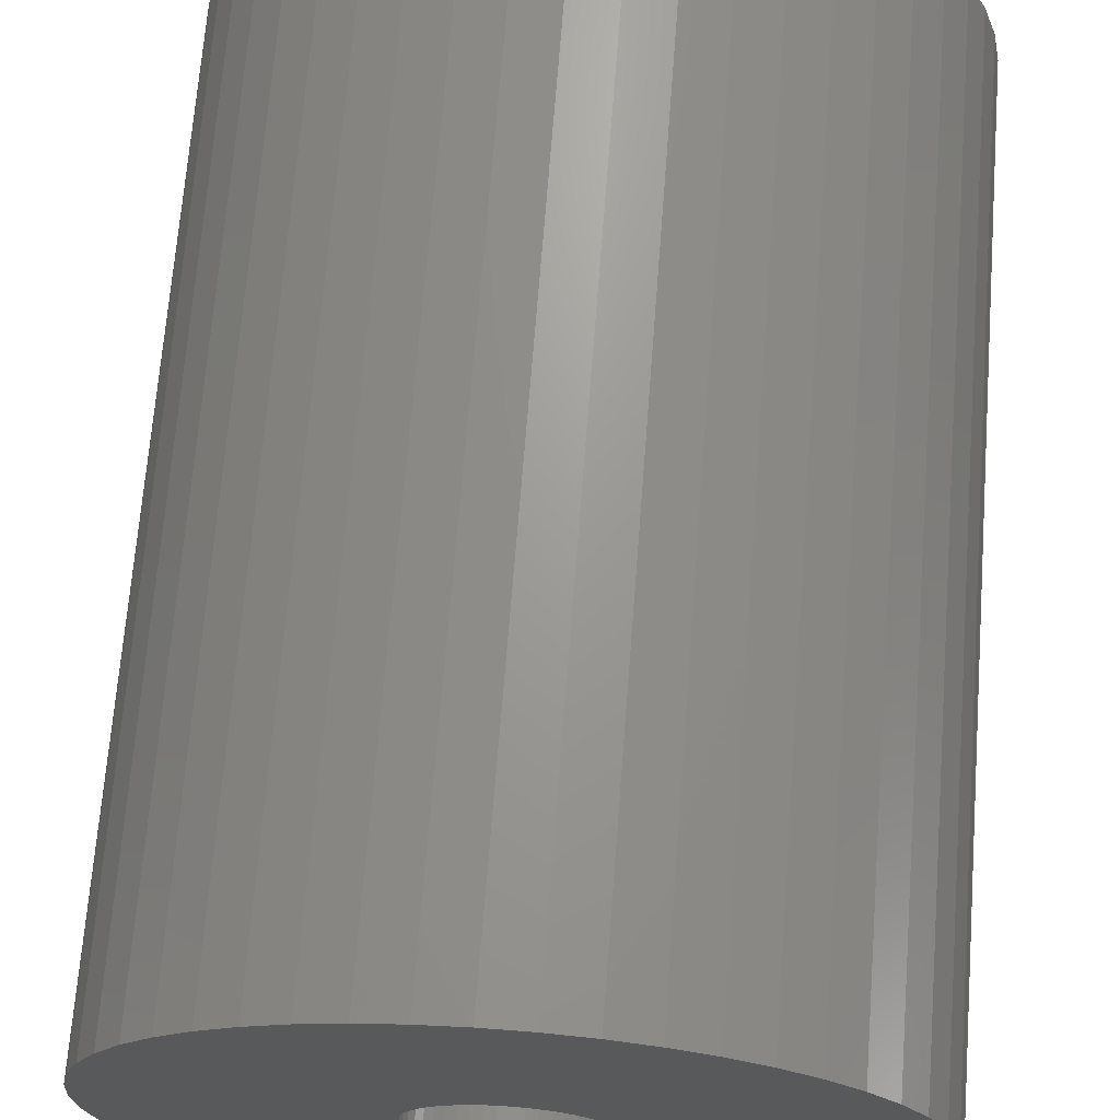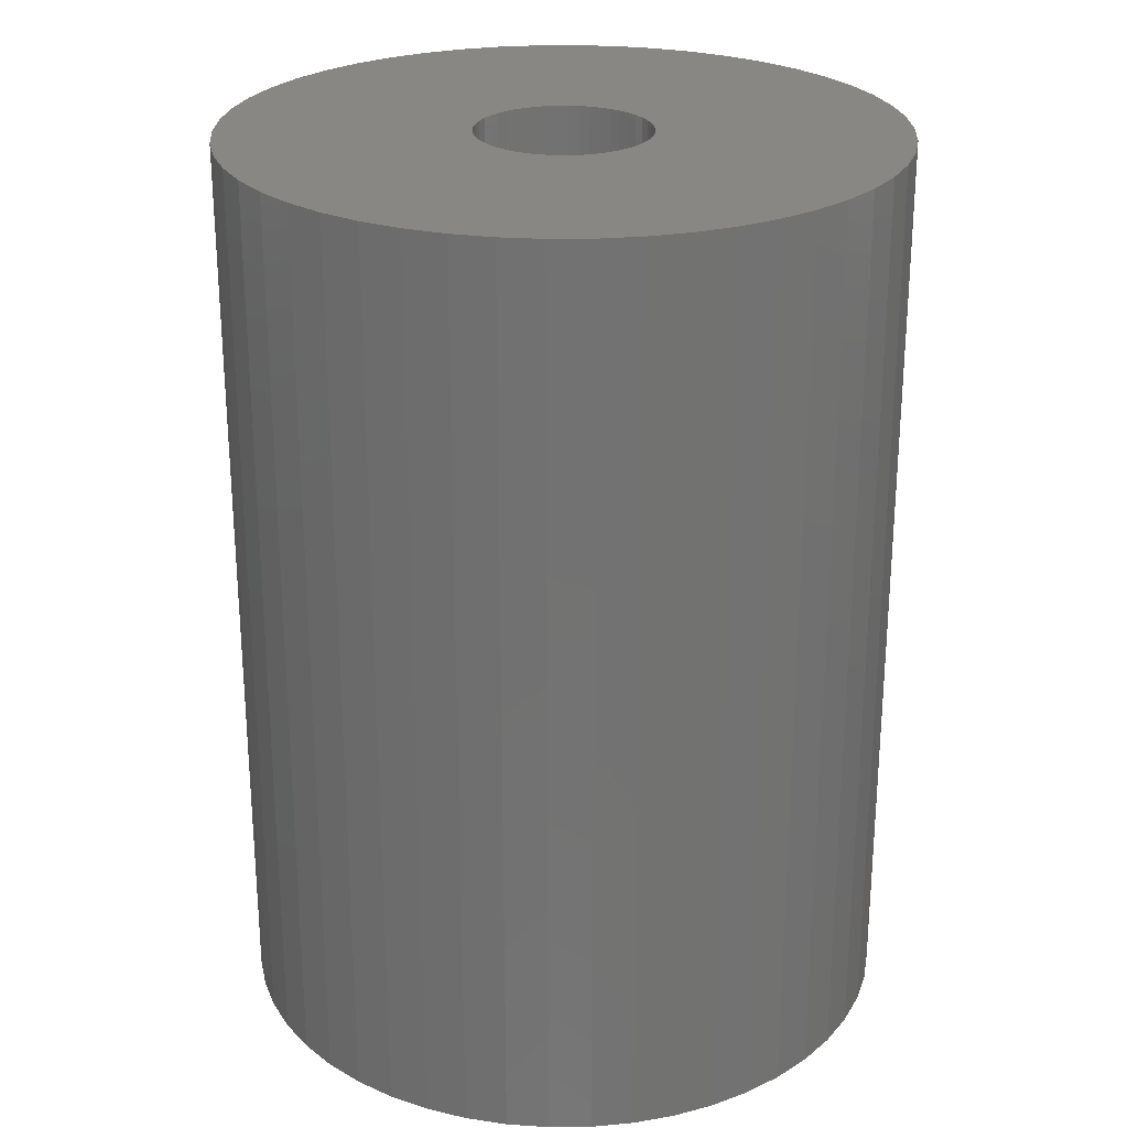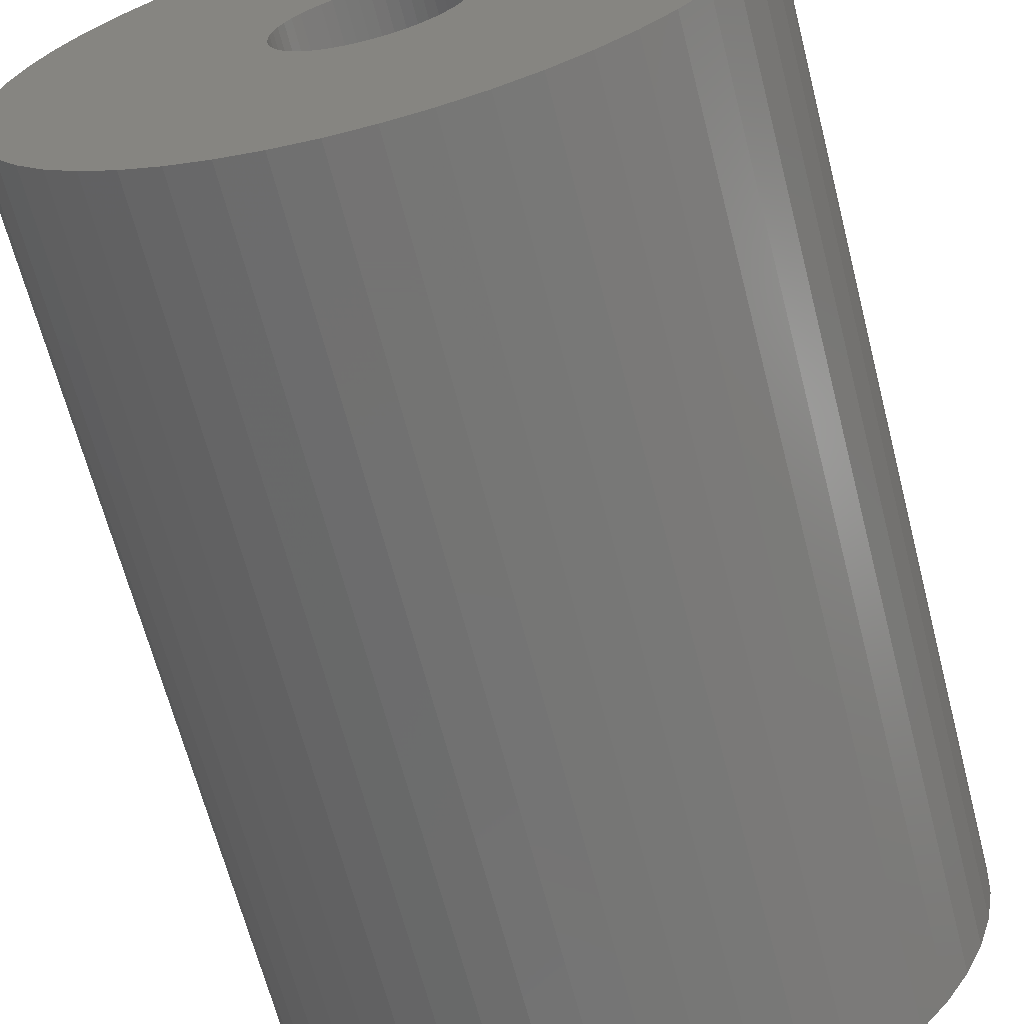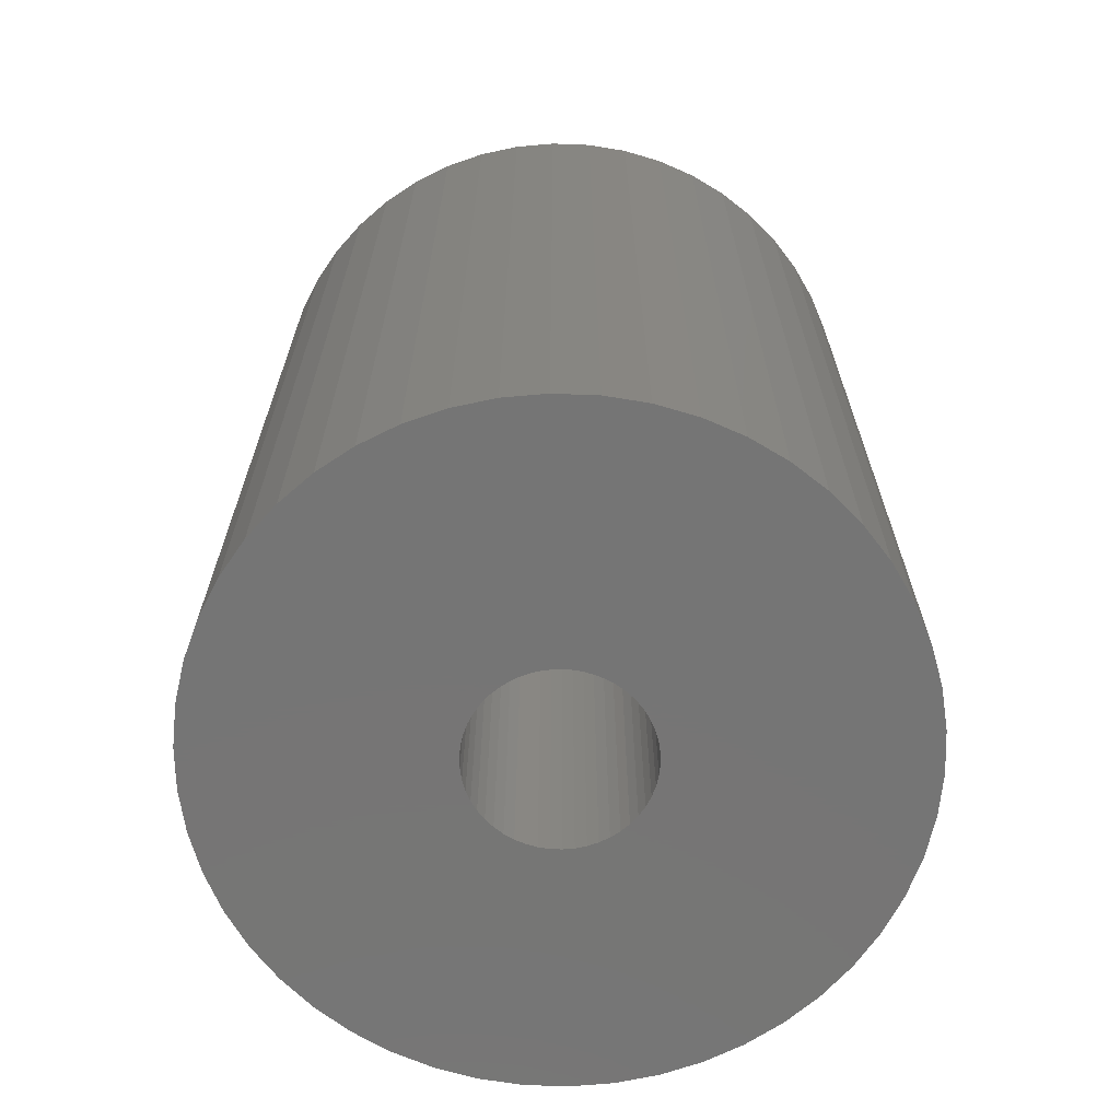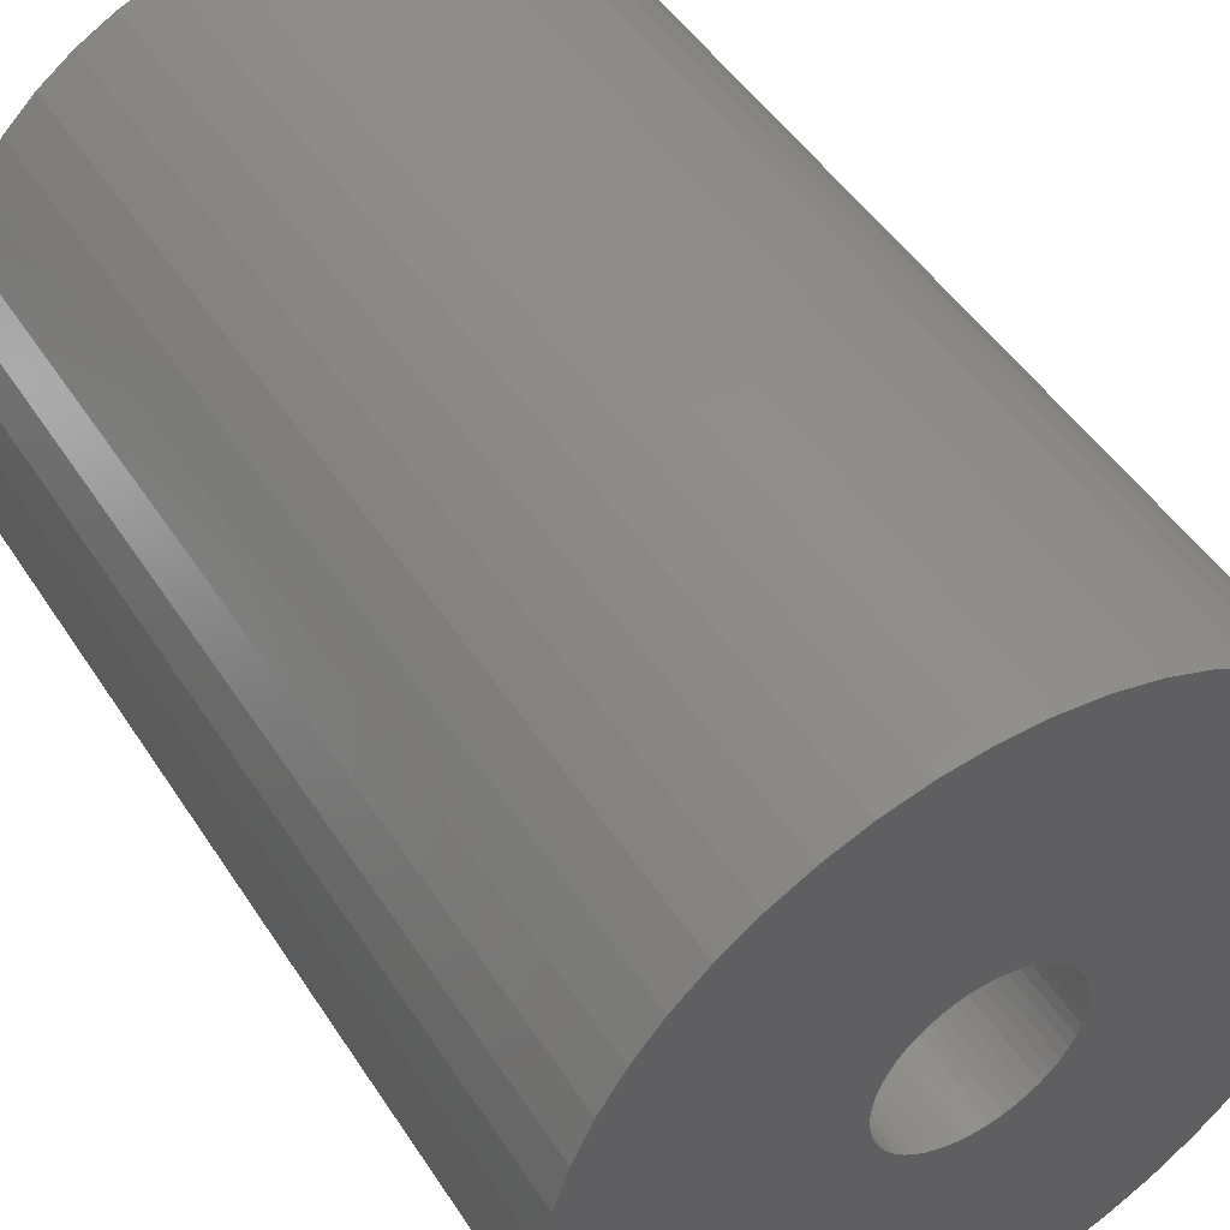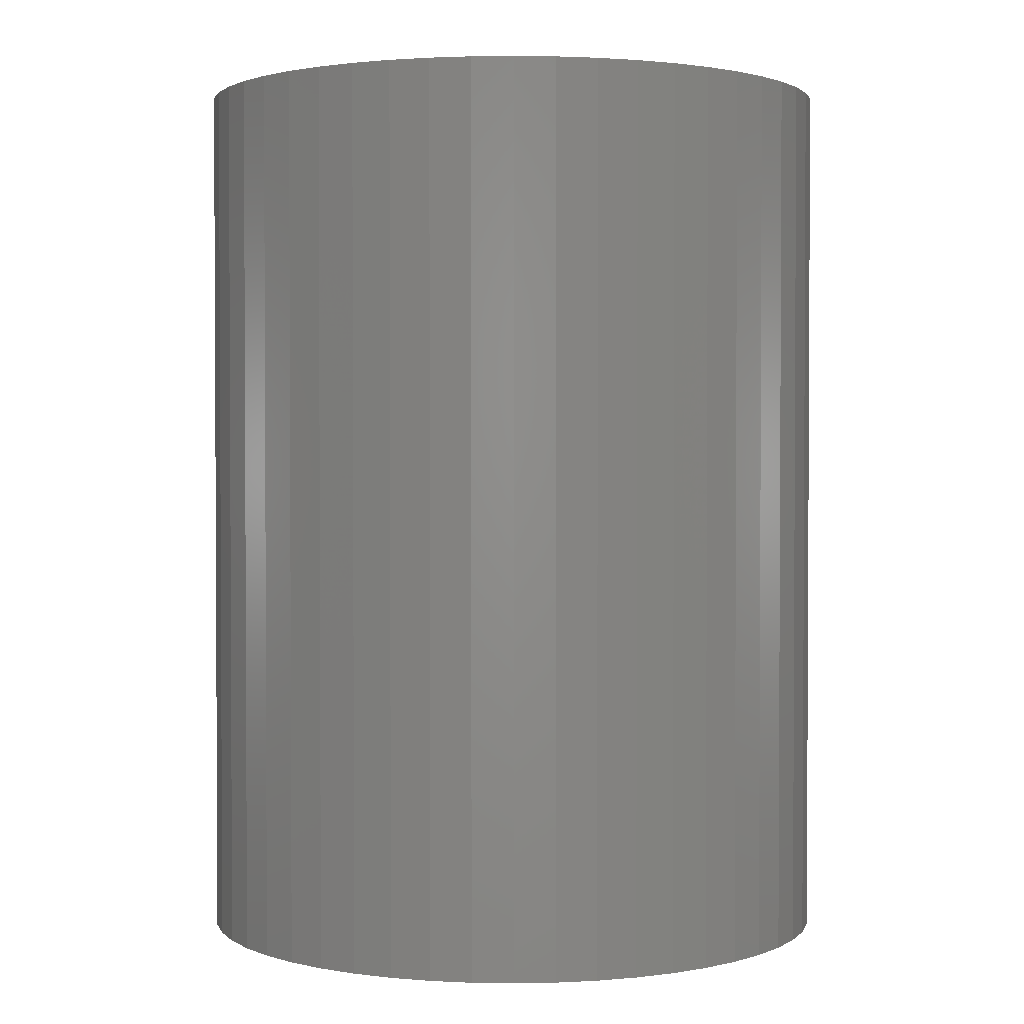
<metadata>
{"format":"stl","ext":"stl","renderer":"f3d","projection":"perspective","resolution":1024,"background":"white","views":[{"elev":68.8,"azim":-175.6,"up":"+Y"},{"elev":25.5,"azim":27.8,"up":"+Z"},{"elev":-66.0,"azim":14.5,"up":"+Y"},{"elev":-67.7,"azim":163.4,"up":"+Z"},{"elev":48.0,"azim":-31.4,"up":"+Y"},{"elev":1.8,"azim":168.9,"up":"+Z"}]}
</metadata>
<code>
# stl→obj: 200 verts, 400 faces
v 23 0 31.5
v 22.82 2.883 -31.5
v 22.82 2.883 31.5
v 23 0 -31.5
v -23 0 -31.5
v -22.82 2.883 31.5
v -22.82 2.883 -31.5
v -23 0 31.5
v 1.444 22.95 -31.5
v -1.444 22.95 31.5
v 1.444 22.95 31.5
v -1.444 22.95 -31.5
v -1.444 -22.95 -31.5
v 1.444 -22.95 31.5
v -1.444 -22.95 31.5
v 1.444 -22.95 -31.5
v 16.77 15.74 -31.5
v 14.66 17.72 31.5
v 16.77 15.74 31.5
v 14.66 17.72 -31.5
v -14.66 17.72 -31.5
v -16.77 15.74 31.5
v -14.66 17.72 31.5
v -16.77 15.74 -31.5
v -7.107 21.87 -31.5
v -9.793 20.81 31.5
v -7.107 21.87 31.5
v -9.793 20.81 -31.5
v 20.16 -11.08 31.5
v 21.38 -8.467 -31.5
v 21.38 -8.467 31.5
v 20.16 -11.08 -31.5
v 21.38 8.467 31.5
v 20.16 11.08 -31.5
v 20.16 11.08 31.5
v 21.38 8.467 -31.5
v 9.793 20.81 -31.5
v 7.107 21.87 31.5
v 9.793 20.81 31.5
v 7.107 21.87 -31.5
v 4.31 22.59 31.5
v 4.31 22.59 -31.5
v 12.32 19.42 -31.5
v 12.32 19.42 31.5
v -21.38 8.467 -31.5
v -20.16 11.08 31.5
v -20.16 11.08 -31.5
v -21.38 8.467 31.5
v -18.61 13.52 -31.5
v -18.61 13.52 31.5
v -22.28 5.72 -31.5
v -22.28 5.72 31.5
v -4.31 22.59 31.5
v -4.31 22.59 -31.5
v 4.31 -22.59 31.5
v 4.31 -22.59 -31.5
v 22.28 5.72 31.5
v 22.28 5.72 -31.5
v 18.61 13.52 31.5
v 18.61 13.52 -31.5
v 6 0 31.5
v 5.953 0.752 31.5
v 22.82 -2.883 31.5
v 5.811 1.492 31.5
v 5.953 -0.752 31.5
v 5.579 2.209 31.5
v 22.28 -5.72 31.5
v 5.258 2.891 31.5
v 5.811 -1.492 31.5
v 4.854 3.527 31.5
v 4.374 4.107 31.5
v 5.579 -2.209 31.5
v 3.825 4.623 31.5
v 3.215 5.066 31.5
v 5.258 -2.891 31.5
v 2.555 5.429 31.5
v 18.61 -13.52 31.5
v 4.854 -3.527 31.5
v 1.854 5.706 31.5
v 1.124 5.894 31.5
v 0.3767 5.988 31.5
v -0.3767 5.988 31.5
v -1.124 5.894 31.5
v -1.854 5.706 31.5
v -2.555 5.429 31.5
v -3.215 5.066 31.5
v -12.32 19.42 31.5
v -3.825 4.623 31.5
v -4.374 4.107 31.5
v -4.854 3.527 31.5
v 16.77 -15.74 31.5
v 4.374 -4.107 31.5
v 14.66 -17.72 31.5
v 3.825 -4.623 31.5
v 12.32 -19.42 31.5
v 3.215 -5.066 31.5
v 9.793 -20.81 31.5
v 2.555 -5.429 31.5
v 7.107 -21.87 31.5
v 1.854 -5.706 31.5
v 1.124 -5.894 31.5
v 0.3767 -5.988 31.5
v -0.3767 -5.988 31.5
v -1.124 -5.894 31.5
v -4.31 -22.59 31.5
v -1.854 -5.706 31.5
v -7.107 -21.87 31.5
v -2.555 -5.429 31.5
v -9.793 -20.81 31.5
v -3.215 -5.066 31.5
v -12.32 -19.42 31.5
v -3.825 -4.623 31.5
v -14.66 -17.72 31.5
v -4.374 -4.107 31.5
v -16.77 -15.74 31.5
v -4.854 -3.527 31.5
v -18.61 -13.52 31.5
v -5.258 -2.891 31.5
v -20.16 -11.08 31.5
v -5.579 -2.209 31.5
v -21.38 -8.467 31.5
v -5.811 -1.492 31.5
v -22.28 -5.72 31.5
v -5.953 -0.752 31.5
v -22.82 -2.883 31.5
v -6 0 31.5
v -5.258 2.891 31.5
v -5.579 2.209 31.5
v -5.811 1.492 31.5
v -5.953 0.752 31.5
v -12.32 19.42 -31.5
v 22.82 -2.883 -31.5
v 18.61 -13.52 -31.5
v 16.77 -15.74 -31.5
v -16.77 -15.74 -31.5
v -14.66 -17.72 -31.5
v -20.16 -11.08 -31.5
v -21.38 -8.467 -31.5
v -18.61 -13.52 -31.5
v 6 0 -31.5
v 5.953 -0.752 -31.5
v 22.28 -5.72 -31.5
v 5.811 -1.492 -31.5
v 5.953 0.752 -31.5
v 5.579 -2.209 -31.5
v 5.258 -2.891 -31.5
v 5.811 1.492 -31.5
v 4.854 -3.527 -31.5
v 4.374 -4.107 -31.5
v 14.66 -17.72 -31.5
v 5.579 2.209 -31.5
v 3.825 -4.623 -31.5
v 12.32 -19.42 -31.5
v 3.215 -5.066 -31.5
v 9.793 -20.81 -31.5
v 5.258 2.891 -31.5
v 2.555 -5.429 -31.5
v 7.107 -21.87 -31.5
v 4.854 3.527 -31.5
v 1.854 -5.706 -31.5
v 1.124 -5.894 -31.5
v 0.3767 -5.988 -31.5
v -0.3767 -5.988 -31.5
v -1.124 -5.894 -31.5
v -4.31 -22.59 -31.5
v -1.854 -5.706 -31.5
v -7.107 -21.87 -31.5
v -2.555 -5.429 -31.5
v -9.793 -20.81 -31.5
v -3.215 -5.066 -31.5
v -12.32 -19.42 -31.5
v -3.825 -4.623 -31.5
v -4.374 -4.107 -31.5
v -4.854 -3.527 -31.5
v 4.374 4.107 -31.5
v 3.825 4.623 -31.5
v 3.215 5.066 -31.5
v 2.555 5.429 -31.5
v 1.854 5.706 -31.5
v 1.124 5.894 -31.5
v 0.3767 5.988 -31.5
v -0.3767 5.988 -31.5
v -1.124 5.894 -31.5
v -1.854 5.706 -31.5
v -2.555 5.429 -31.5
v -3.215 5.066 -31.5
v -3.825 4.623 -31.5
v -4.374 4.107 -31.5
v -4.854 3.527 -31.5
v -5.258 2.891 -31.5
v -5.579 2.209 -31.5
v -5.811 1.492 -31.5
v -5.953 0.752 -31.5
v -6 0 -31.5
v -5.258 -2.891 -31.5
v -5.579 -2.209 -31.5
v -5.811 -1.492 -31.5
v -22.28 -5.72 -31.5
v -5.953 -0.752 -31.5
v -22.82 -2.883 -31.5
f 1 2 3
f 2 1 4
f 5 6 7
f 6 5 8
f 9 10 11
f 10 9 12
f 13 14 15
f 14 13 16
f 17 18 19
f 18 17 20
f 21 22 23
f 22 21 24
f 25 26 27
f 26 25 28
f 29 30 31
f 30 29 32
f 33 34 35
f 34 33 36
f 37 38 39
f 38 37 40
f 40 41 38
f 41 40 42
f 43 39 44
f 39 43 37
f 45 46 47
f 46 45 48
f 49 22 24
f 22 49 50
f 51 48 45
f 48 51 52
f 12 53 10
f 53 12 54
f 16 55 14
f 55 16 56
f 57 36 33
f 36 57 58
f 3 58 57
f 58 3 2
f 59 17 19
f 17 59 60
f 35 60 59
f 60 35 34
f 42 11 41
f 11 42 9
f 20 44 18
f 44 20 43
f 47 50 49
f 50 47 46
f 7 52 51
f 52 7 6
f 61 1 3
f 62 3 57
f 1 61 63
f 64 57 33
f 65 63 61
f 66 33 35
f 63 65 67
f 68 35 59
f 69 67 65
f 70 59 19
f 67 69 31
f 71 19 18
f 72 31 69
f 73 18 44
f 31 72 29
f 74 44 39
f 75 29 72
f 76 39 38
f 29 75 77
f 78 77 75
f 3 62 61
f 57 64 62
f 33 66 64
f 35 68 66
f 59 70 68
f 19 71 70
f 79 38 41
f 18 73 71
f 44 74 73
f 39 76 74
f 38 79 76
f 80 41 11
f 41 80 79
f 11 81 80
f 11 82 81
f 10 82 11
f 82 10 83
f 53 83 10
f 83 53 84
f 27 84 53
f 84 27 85
f 26 85 27
f 85 26 86
f 87 86 26
f 86 87 88
f 23 88 87
f 88 23 89
f 22 89 23
f 50 90 22
f 89 22 90
f 77 78 91
f 92 91 78
f 91 92 93
f 94 93 92
f 93 94 95
f 96 95 94
f 95 96 97
f 98 97 96
f 97 98 99
f 100 99 98
f 99 100 55
f 101 55 100
f 55 101 14
f 102 14 101
f 103 14 102
f 15 103 104
f 103 15 14
f 105 104 106
f 107 106 108
f 109 108 110
f 111 110 112
f 104 105 15
f 113 112 114
f 115 114 116
f 117 116 118
f 119 118 120
f 121 120 122
f 123 122 124
f 106 107 105
f 125 124 126
f 90 50 127
f 46 127 50
f 108 109 107
f 127 46 128
f 110 111 109
f 48 128 46
f 112 113 111
f 128 48 129
f 114 115 113
f 52 129 48
f 116 117 115
f 129 52 130
f 118 119 117
f 6 130 52
f 120 121 119
f 130 6 126
f 122 123 121
f 8 126 6
f 124 125 123
f 126 8 125
f 28 87 26
f 87 28 131
f 131 23 87
f 23 131 21
f 54 27 53
f 27 54 25
f 63 4 1
f 4 63 132
f 91 133 77
f 133 91 134
f 135 113 115
f 113 135 136
f 137 121 138
f 121 137 119
f 135 117 139
f 117 135 115
f 140 4 132
f 141 132 142
f 4 140 2
f 143 142 30
f 144 2 140
f 145 30 32
f 2 144 58
f 146 32 133
f 147 58 144
f 148 133 134
f 58 147 36
f 149 134 150
f 151 36 147
f 152 150 153
f 36 151 34
f 154 153 155
f 156 34 151
f 157 155 158
f 34 156 60
f 159 60 156
f 132 141 140
f 142 143 141
f 30 145 143
f 32 146 145
f 133 148 146
f 134 149 148
f 160 158 56
f 150 152 149
f 153 154 152
f 155 157 154
f 158 160 157
f 161 56 16
f 56 161 160
f 16 162 161
f 16 163 162
f 13 163 16
f 163 13 164
f 165 164 13
f 164 165 166
f 167 166 165
f 166 167 168
f 169 168 167
f 168 169 170
f 171 170 169
f 170 171 172
f 136 172 171
f 172 136 173
f 135 173 136
f 139 174 135
f 173 135 174
f 60 159 17
f 175 17 159
f 17 175 20
f 176 20 175
f 20 176 43
f 177 43 176
f 43 177 37
f 178 37 177
f 37 178 40
f 179 40 178
f 40 179 42
f 180 42 179
f 42 180 9
f 181 9 180
f 182 9 181
f 12 182 183
f 182 12 9
f 54 183 184
f 25 184 185
f 28 185 186
f 131 186 187
f 183 54 12
f 21 187 188
f 24 188 189
f 49 189 190
f 47 190 191
f 45 191 192
f 51 192 193
f 184 25 54
f 7 193 194
f 174 139 195
f 137 195 139
f 185 28 25
f 195 137 196
f 186 131 28
f 138 196 137
f 187 21 131
f 196 138 197
f 188 24 21
f 198 197 138
f 189 49 24
f 197 198 199
f 190 47 49
f 200 199 198
f 191 45 47
f 199 200 194
f 192 51 45
f 5 194 200
f 193 7 51
f 194 5 7
f 155 95 97
f 95 155 153
f 31 142 67
f 142 31 30
f 77 32 29
f 32 77 133
f 138 123 198
f 123 138 121
f 150 91 93
f 91 150 134
f 158 97 99
f 97 158 155
f 56 99 55
f 99 56 158
f 67 132 63
f 132 67 142
f 165 15 105
f 15 165 13
f 136 111 113
f 111 136 171
f 139 119 137
f 119 139 117
f 198 125 200
f 125 198 123
f 200 8 5
f 8 200 125
f 153 93 95
f 93 153 150
f 167 105 107
f 105 167 165
f 169 107 109
f 107 169 167
f 171 109 111
f 109 171 169
f 140 62 144
f 62 140 61
f 126 193 130
f 193 126 194
f 182 81 82
f 81 182 181
f 162 103 102
f 103 162 163
f 176 71 73
f 71 176 175
f 188 88 89
f 88 188 187
f 185 84 85
f 84 185 184
f 151 68 156
f 68 151 66
f 144 64 147
f 64 144 62
f 179 76 79
f 76 179 178
f 180 79 80
f 79 180 179
f 178 74 76
f 74 178 177
f 128 190 127
f 190 128 191
f 129 191 128
f 191 129 192
f 183 82 83
f 82 183 182
f 161 102 101
f 102 161 162
f 157 100 98
f 100 157 160
f 147 66 151
f 66 147 64
f 159 71 175
f 71 159 70
f 156 70 159
f 70 156 68
f 181 80 81
f 80 181 180
f 177 73 74
f 73 177 176
f 127 189 90
f 189 127 190
f 90 188 89
f 188 90 189
f 130 192 129
f 192 130 193
f 186 85 86
f 85 186 185
f 187 86 88
f 86 187 186
f 184 83 84
f 83 184 183
f 141 61 140
f 61 141 65
f 154 98 96
f 98 154 157
f 149 94 92
f 94 149 152
f 143 65 141
f 65 143 69
f 172 114 112
f 114 172 173
f 118 196 120
f 196 118 195
f 116 195 118
f 195 116 174
f 146 72 145
f 72 146 75
f 149 78 148
f 78 149 92
f 114 174 116
f 174 114 173
f 120 197 122
f 197 120 196
f 160 101 100
f 101 160 161
f 152 96 94
f 96 152 154
f 145 69 143
f 69 145 72
f 148 75 146
f 75 148 78
f 166 108 106
f 108 166 168
f 164 106 104
f 106 164 166
f 122 199 124
f 199 122 197
f 124 194 126
f 194 124 199
f 163 104 103
f 104 163 164
f 168 110 108
f 110 168 170
f 170 112 110
f 112 170 172

</code>
